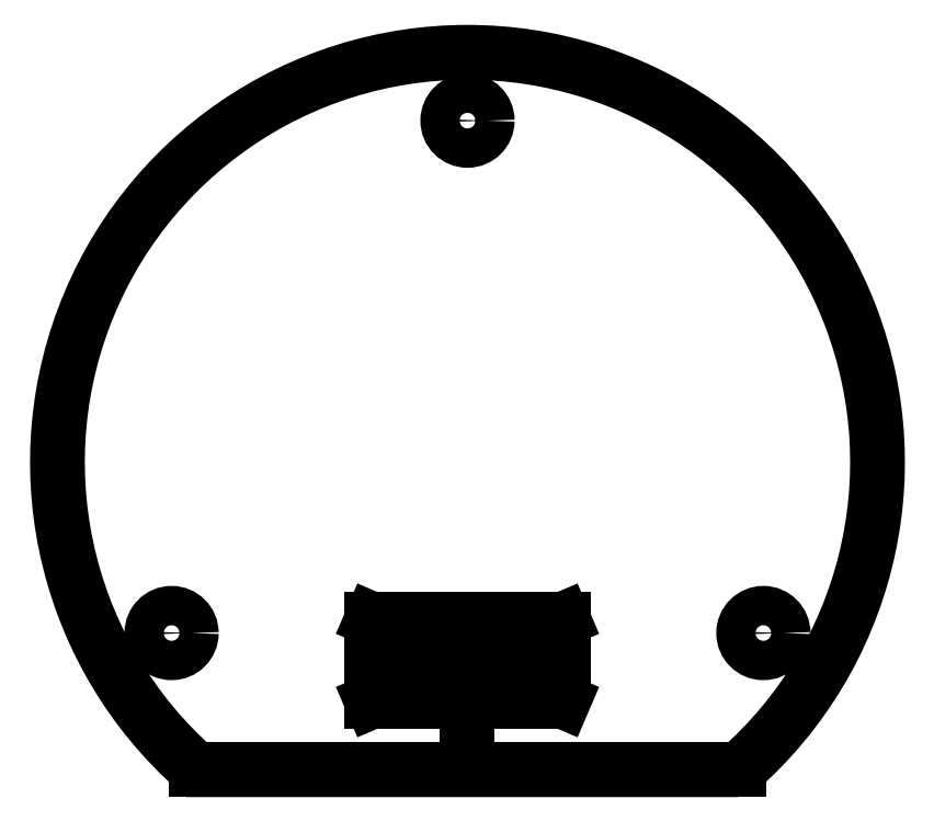
<metadata>
{"format":"dxf","ext":"dxf","renderer":"ezdxf+matplotlib","layout":"modelspace","background":"white","min_lineweight":24,"dpi":150}
</metadata>
<code>
0
SECTION
2
ENTITIES
0
LWPOLYLINE
8
0
90
4
70
1
43
0
10
0.35
20
-0.875
10
-0.35
20
-0.875
10
-0.35
20
-0.575
10
0.35
20
-0.575
0
LINE
8
0
10
0.35
20
-0.875
30
0
11
-0.35
21
-0.575
31
0
0
LINE
8
0
10
-0.35
20
-0.875
30
0
11
0.35
21
-0.575
31
0
0
LINE
8
0
10
-0.9922
20
-1.125
30
0
11
0.9922
21
-1.125
31
0
0
LINE
8
0
10
0
20
-1.125
30
0
11
2.643e-17
21
-0.725
31
0
0
CIRCLE
8
0
10
-1.083
20
-0.625
30
0
40
0.072
210
0
220
-0
230
1
0
CIRCLE
8
0
10
1.082
20
-0.625
30
0
40
0.072
210
0
220
-0
230
1
0
CIRCLE
8
0
10
0
20
1.25
30
0
40
0.072
210
0
220
-0
230
1
0
LWPOLYLINE
8
0
90
2
70
1
43
0
10
0.9922
20
-1.125
42
2.646
10
-0.9922
20
-1.125
0
ENDSEC
0
EOF

</code>
